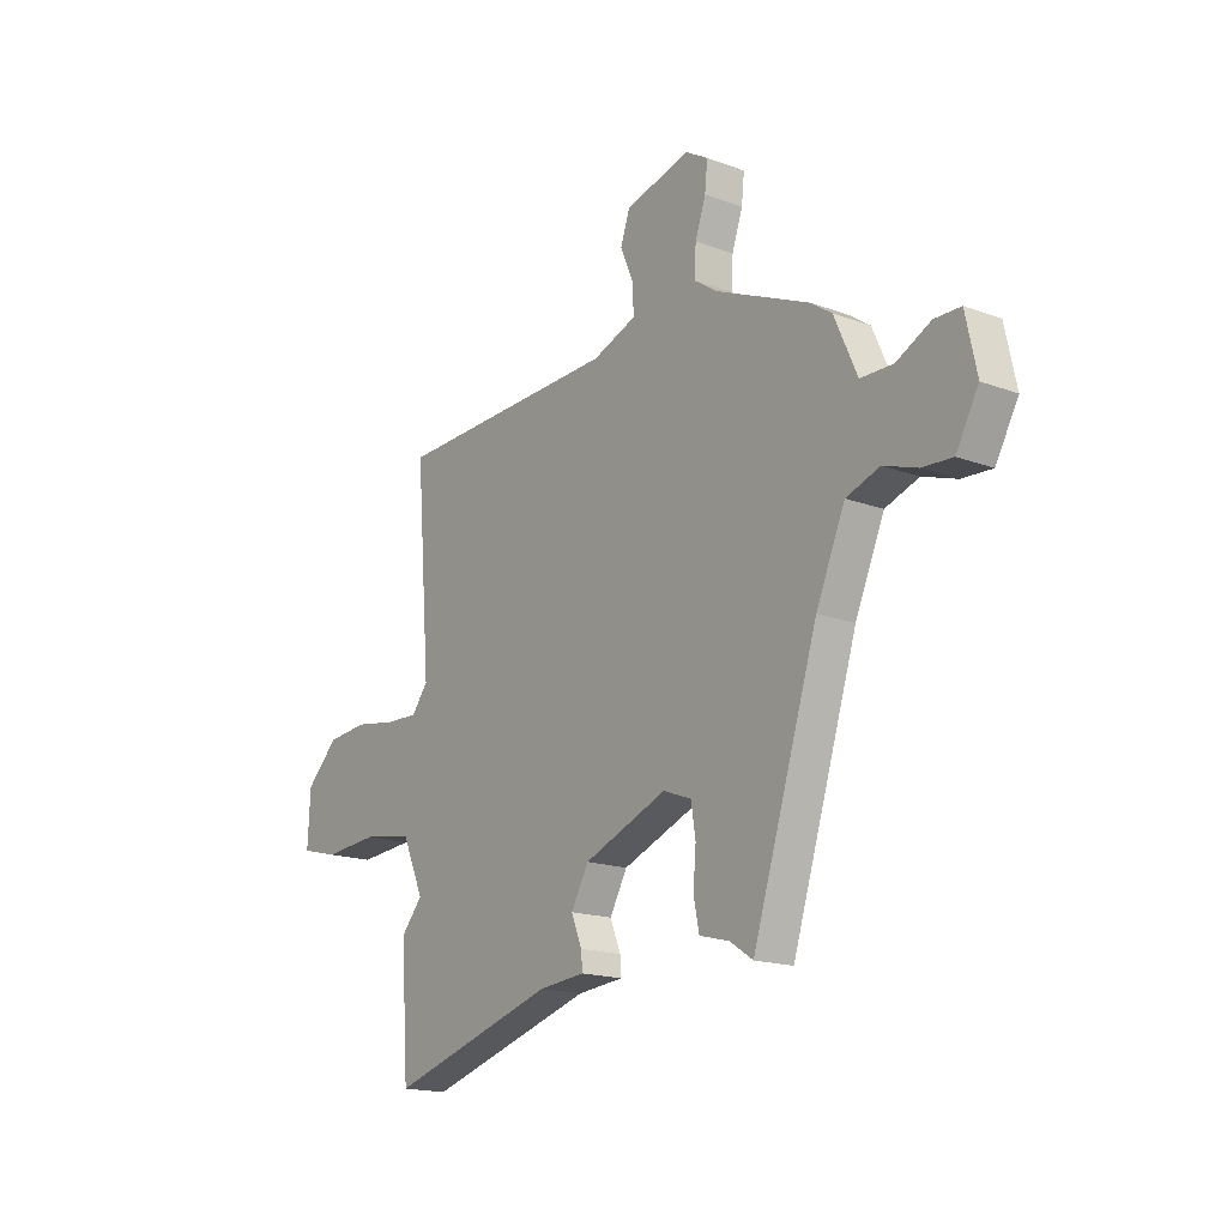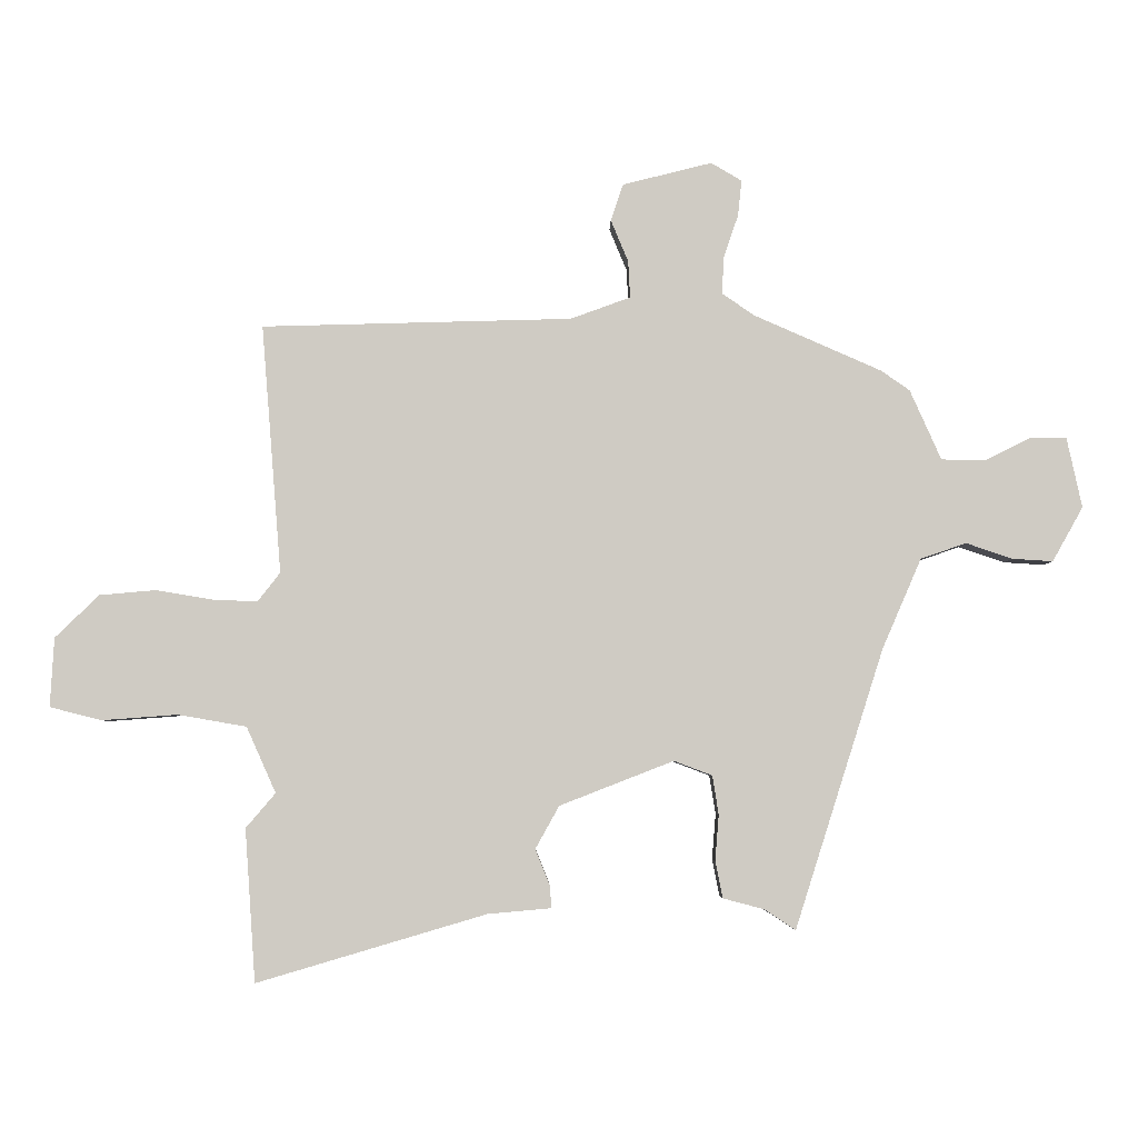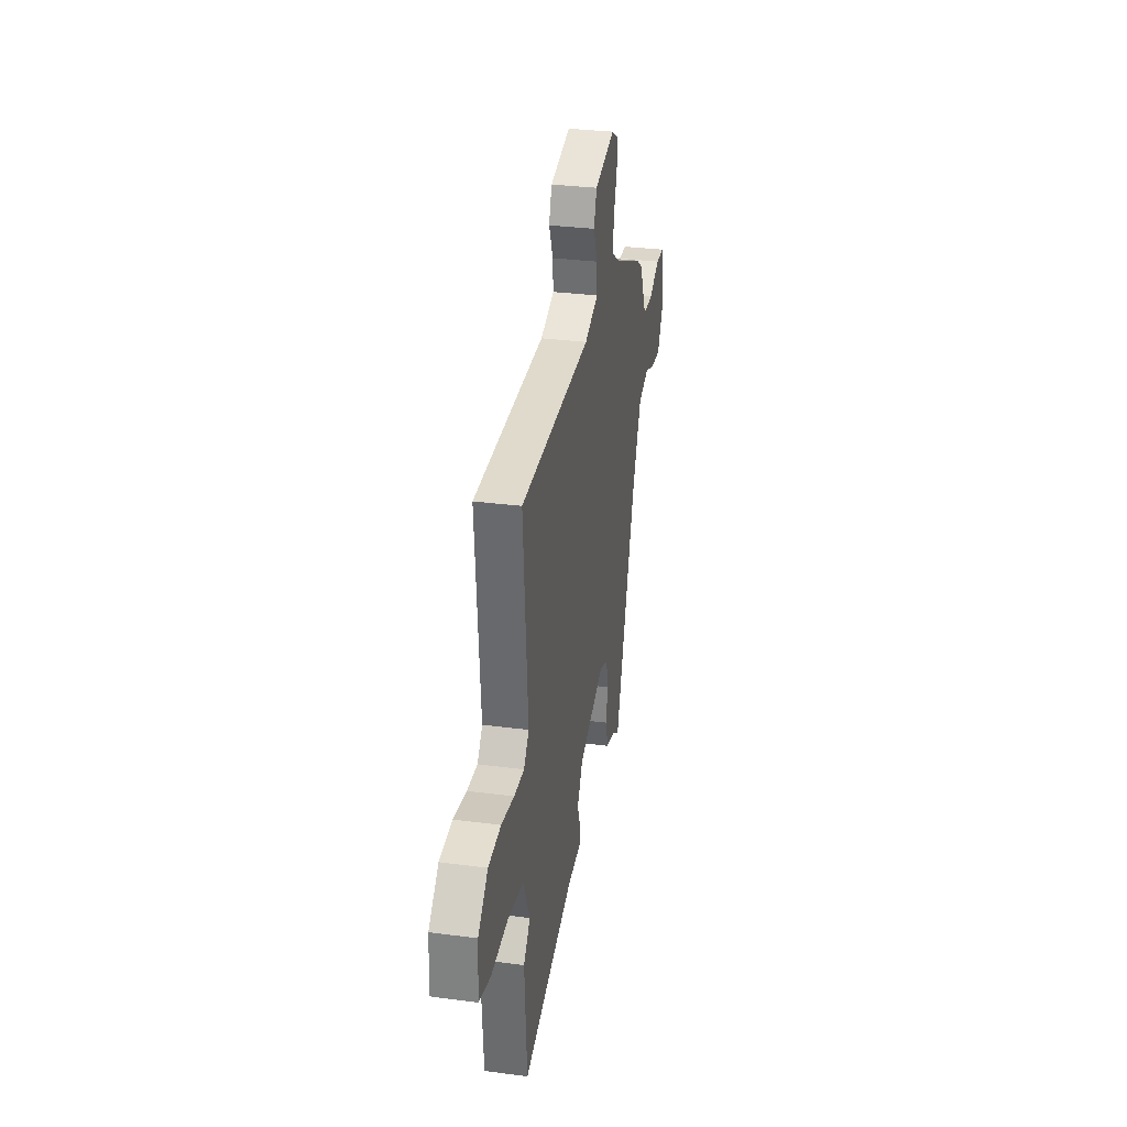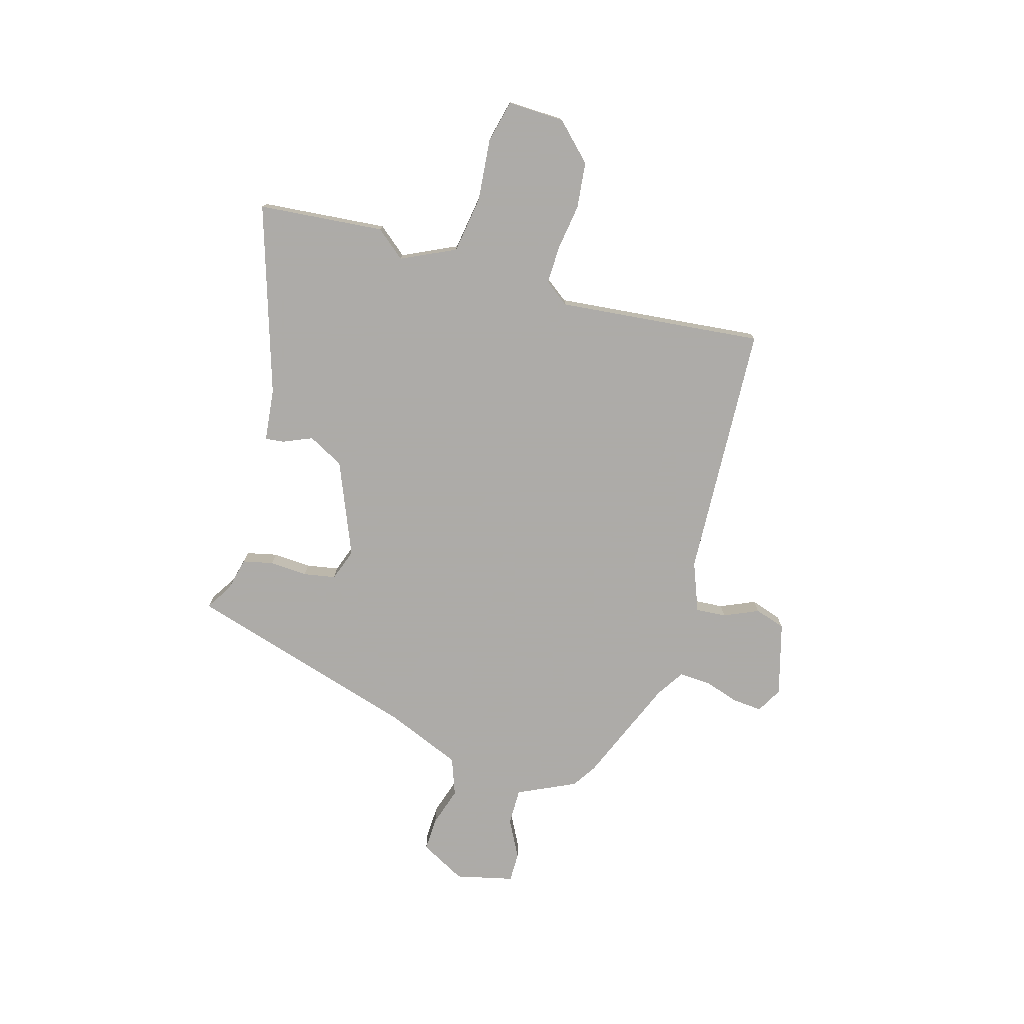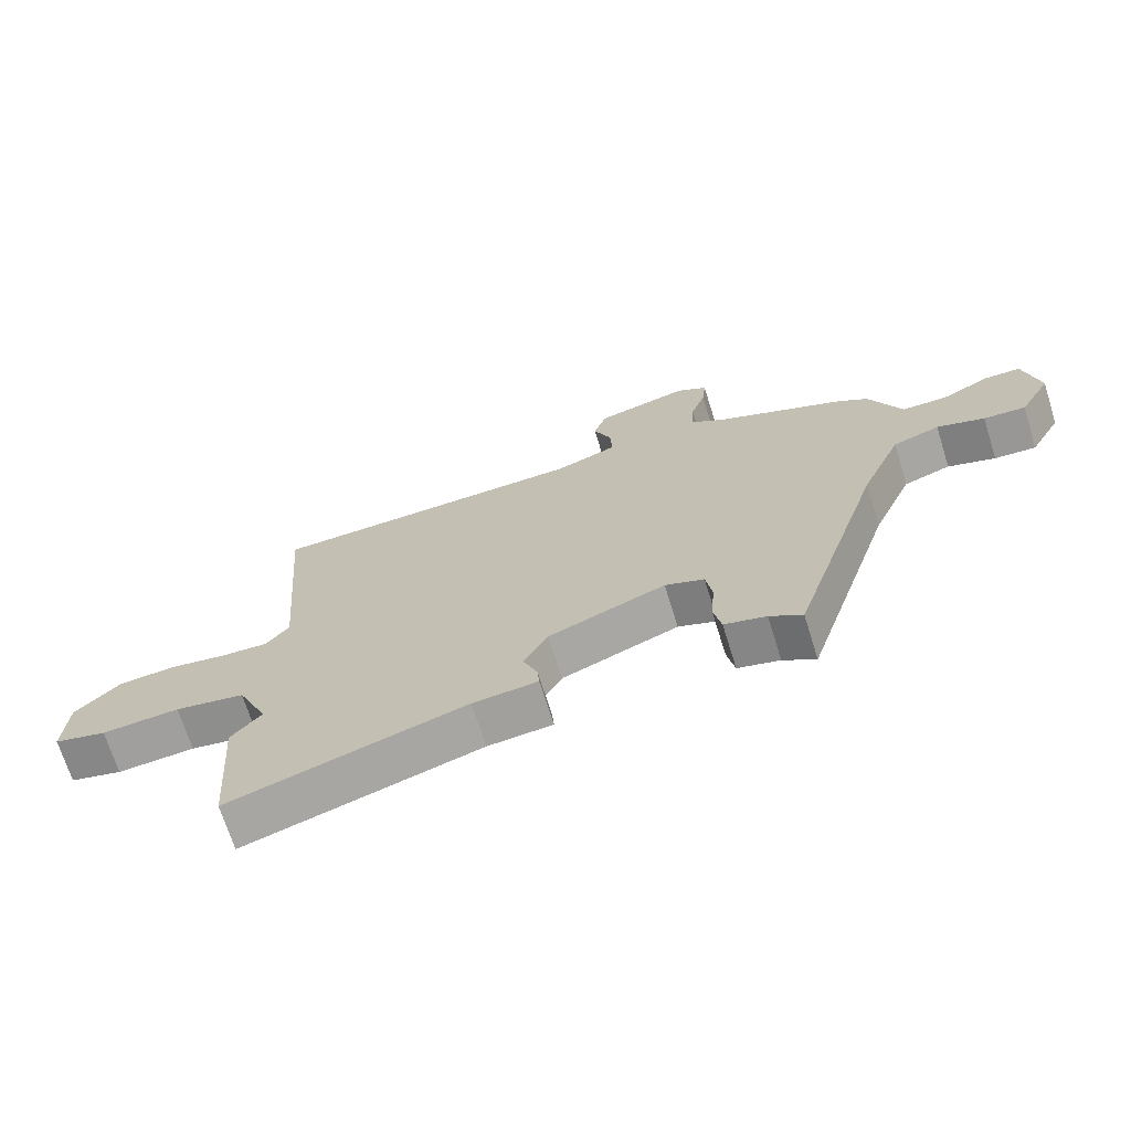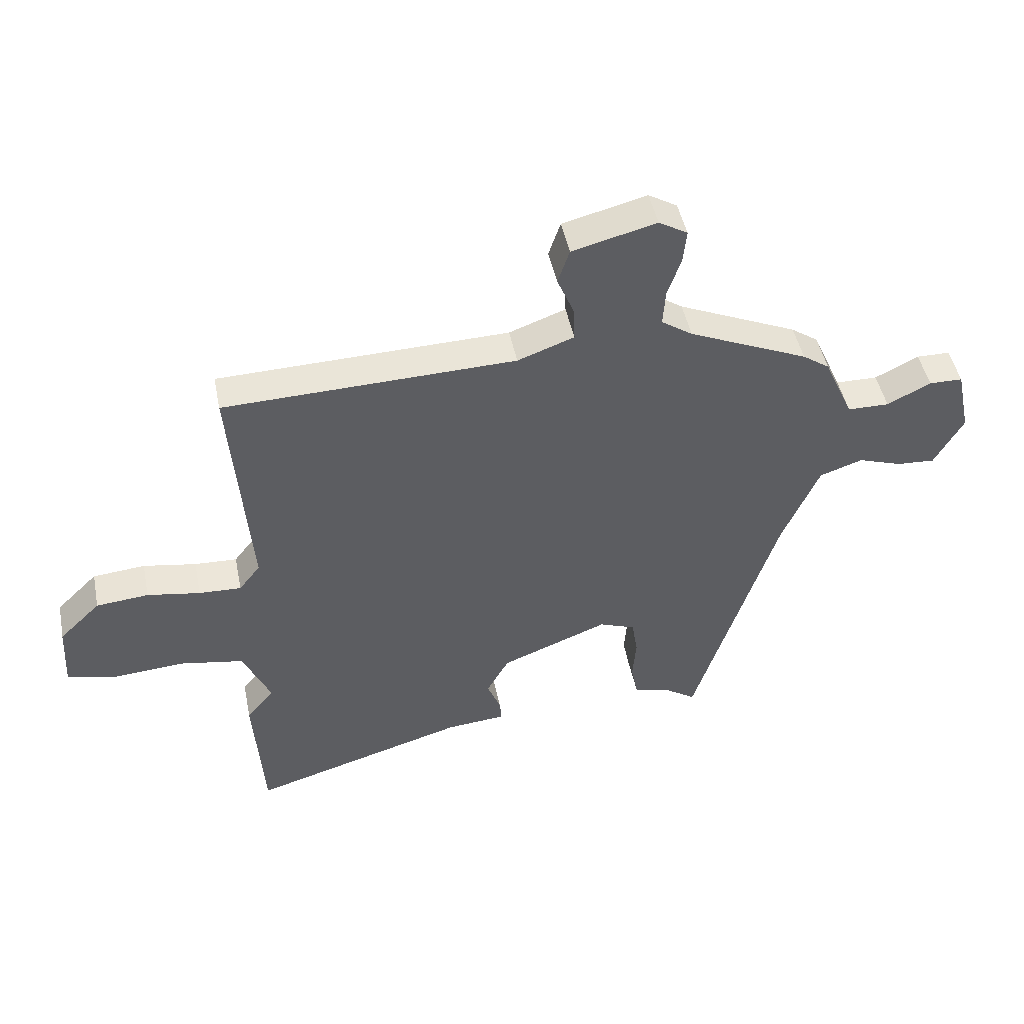
<metadata>
{"format":"obj","ext":"obj","renderer":"f3d","projection":"perspective","resolution":1024,"background":"white","views":[{"elev":-17.1,"azim":53.4,"up":"+Z"},{"elev":-4.7,"azim":-0.9,"up":"+Z"},{"elev":31.0,"azim":-79.3,"up":"+Z"},{"elev":-76.5,"azim":-104.9,"up":"+Y"},{"elev":-69.7,"azim":17.3,"up":"+Z"},{"elev":46.8,"azim":-11.4,"up":"+Z"}]}
</metadata>
<code>
v 0.358 0.07 -0.486
v 0.308 0.07 -0.453
v 0.243 0.07 -0.436
v 0.231 0.07 -0.377
v 0.237 0.07 -0.304
v 0.227 0.07 -0.242
v 0.166 0.07 -0.219
v -0.016 0.07 -0.29
v -0.054 0.07 -0.358
v -0.031 0.07 -0.415
v -0.028 0.07 -0.451
v -0.129 0.07 -0.46
v -0.495 0.07 -0.568
v -0.512 0.07 -0.325
v -0.465 0.07 -0.27
v -0.512 0.07 -0.165
v -0.621 0.07 -0.146
v -0.742 0.07 -0.155
v -0.824 0.07 -0.134
v -0.818 0.07 -0.024
v -0.748 0.07 0.044
v -0.659 0.07 0.052
v -0.569 0.07 0.037
v -0.497 0.07 0.034
v -0.461 0.07 0.08
v -0.493 0.07 0.477
v 0.002 0.07 0.491
v 0.098 0.07 0.526
v 0.095 0.07 0.585
v 0.067 0.07 0.652
v 0.087 0.07 0.711
v 0.23 0.07 0.747
v 0.279 0.07 0.718
v 0.273 0.07 0.661
v 0.25 0.07 0.594
v 0.246 0.07 0.533
v 0.299 0.07 0.497
v 0.502 0.07 0.408
v 0.548 0.07 0.376
v 0.598 0.07 0.264
v 0.669 0.07 0.263
v 0.743 0.07 0.3
v 0.8 0.07 0.299
v 0.824 0.07 0.187
v 0.775 0.07 0.1
v 0.71 0.07 0.104
v 0.636 0.07 0.129
v 0.563 0.07 0.104
v 0.5 0.07 -0.041
v 0.358 0 -0.486
v 0.308 0 -0.453
v 0.243 0 -0.436
v 0.231 0 -0.377
v 0.237 0 -0.304
v 0.227 0 -0.242
v 0.166 0 -0.219
v -0.016 0 -0.29
v -0.054 0 -0.358
v -0.031 0 -0.415
v -0.028 0 -0.451
v -0.129 0 -0.46
v -0.495 0 -0.568
v -0.512 0 -0.325
v -0.465 0 -0.27
v -0.512 0 -0.165
v -0.621 0 -0.146
v -0.742 0 -0.155
v -0.824 0 -0.134
v -0.818 0 -0.024
v -0.748 0 0.044
v -0.659 0 0.052
v -0.569 0 0.037
v -0.497 0 0.034
v -0.461 0 0.08
v -0.493 0 0.477
v 0.002 0 0.491
v 0.098 0 0.526
v 0.095 0 0.585
v 0.067 0 0.652
v 0.087 0 0.711
v 0.23 0 0.747
v 0.279 0 0.718
v 0.273 0 0.661
v 0.25 0 0.594
v 0.246 0 0.533
v 0.299 0 0.497
v 0.502 0 0.408
v 0.548 0 0.376
v 0.598 0 0.264
v 0.669 0 0.263
v 0.743 0 0.3
v 0.8 0 0.299
v 0.824 0 0.187
v 0.775 0 0.1
v 0.71 0 0.104
v 0.636 0 0.129
v 0.563 0 0.104
v 0.5 0 -0.041
f 44 45 46 47
f 42 43 44 47
f 41 42 47 48
f 40 41 48
f 37 38 39 40
f 36 37 40 48
f 32 33 34 35
f 32 35 36
f 29 30 31 32
f 28 29 32 36
f 27 28 36 48
f 25 26 27 48
f 20 21 22 23
f 20 23 24
f 17 18 19 20
f 16 17 20 24
f 15 16 24 25
f 12 13 14 15
f 9 10 11 12
f 8 9 12 15
f 7 8 15 25
f 2 3 4 5
f 49 1 2 5
f 49 5 6
f 25 48 49
f 6 7 25 49
f 96 95 94 93
f 96 93 92 91
f 97 96 91 90
f 97 90 89
f 89 88 87 86
f 97 89 86 85
f 84 83 82 81
f 85 84 81
f 81 80 79 78
f 85 81 78 77
f 97 85 77 76
f 97 76 75 74
f 72 71 70 69
f 73 72 69
f 69 68 67 66
f 73 69 66 65
f 74 73 65 64
f 64 63 62 61
f 61 60 59 58
f 64 61 58 57
f 74 64 57 56
f 54 53 52 51
f 54 51 50 98
f 55 54 98
f 98 97 74
f 98 74 56 55
f 1 50 51 2
f 2 51 52 3
f 3 52 53 4
f 4 53 54 5
f 5 54 55 6
f 6 55 56 7
f 7 56 57 8
f 8 57 58 9
f 9 58 59 10
f 10 59 60 11
f 11 60 61 12
f 12 61 62 13
f 13 62 63 14
f 14 63 64 15
f 15 64 65 16
f 16 65 66 17
f 17 66 67 18
f 18 67 68 19
f 19 68 69 20
f 20 69 70 21
f 21 70 71 22
f 22 71 72 23
f 23 72 73 24
f 24 73 74 25
f 25 74 75 26
f 26 75 76 27
f 27 76 77 28
f 28 77 78 29
f 29 78 79 30
f 30 79 80 31
f 31 80 81 32
f 32 81 82 33
f 33 82 83 34
f 34 83 84 35
f 35 84 85 36
f 36 85 86 37
f 37 86 87 38
f 38 87 88 39
f 39 88 89 40
f 40 89 90 41
f 41 90 91 42
f 42 91 92 43
f 43 92 93 44
f 44 93 94 45
f 45 94 95 46
f 46 95 96 47
f 47 96 97 48
f 48 97 98 49
f 49 98 50 1

</code>
